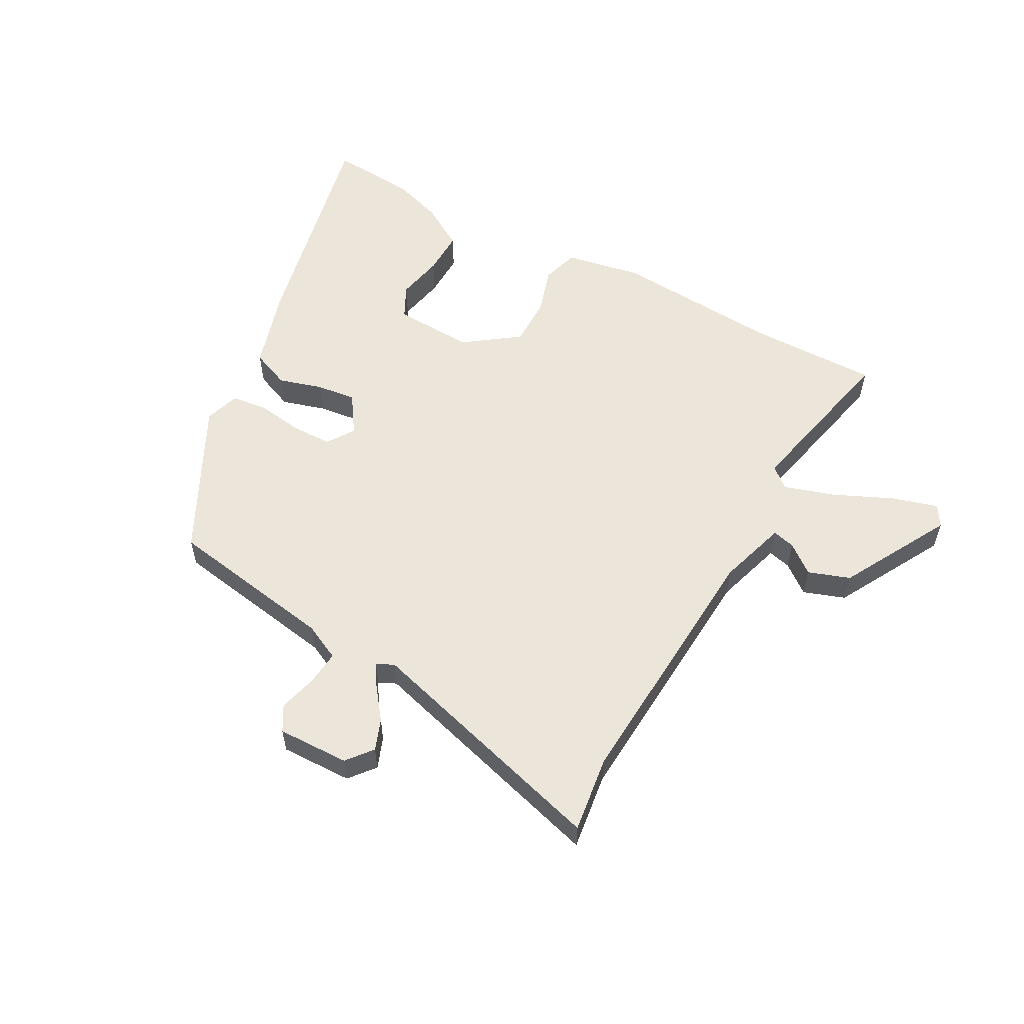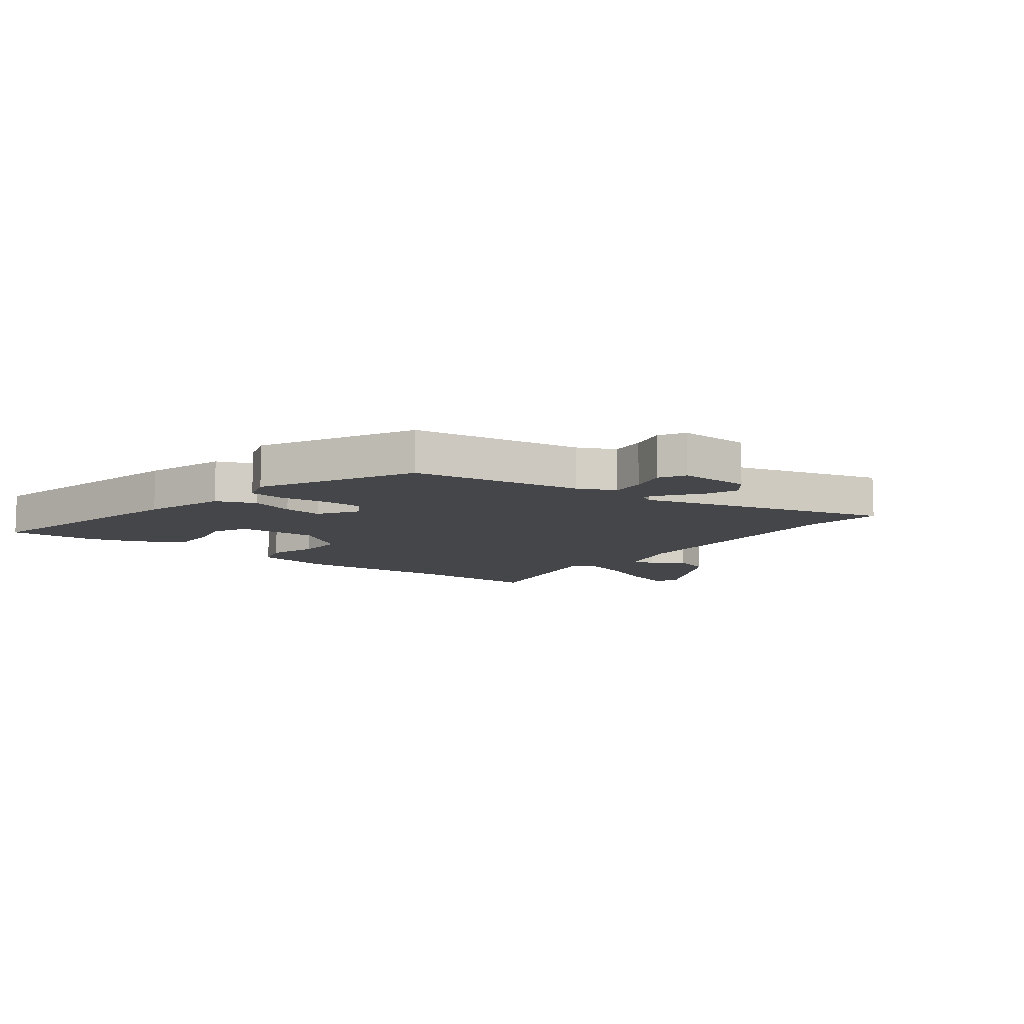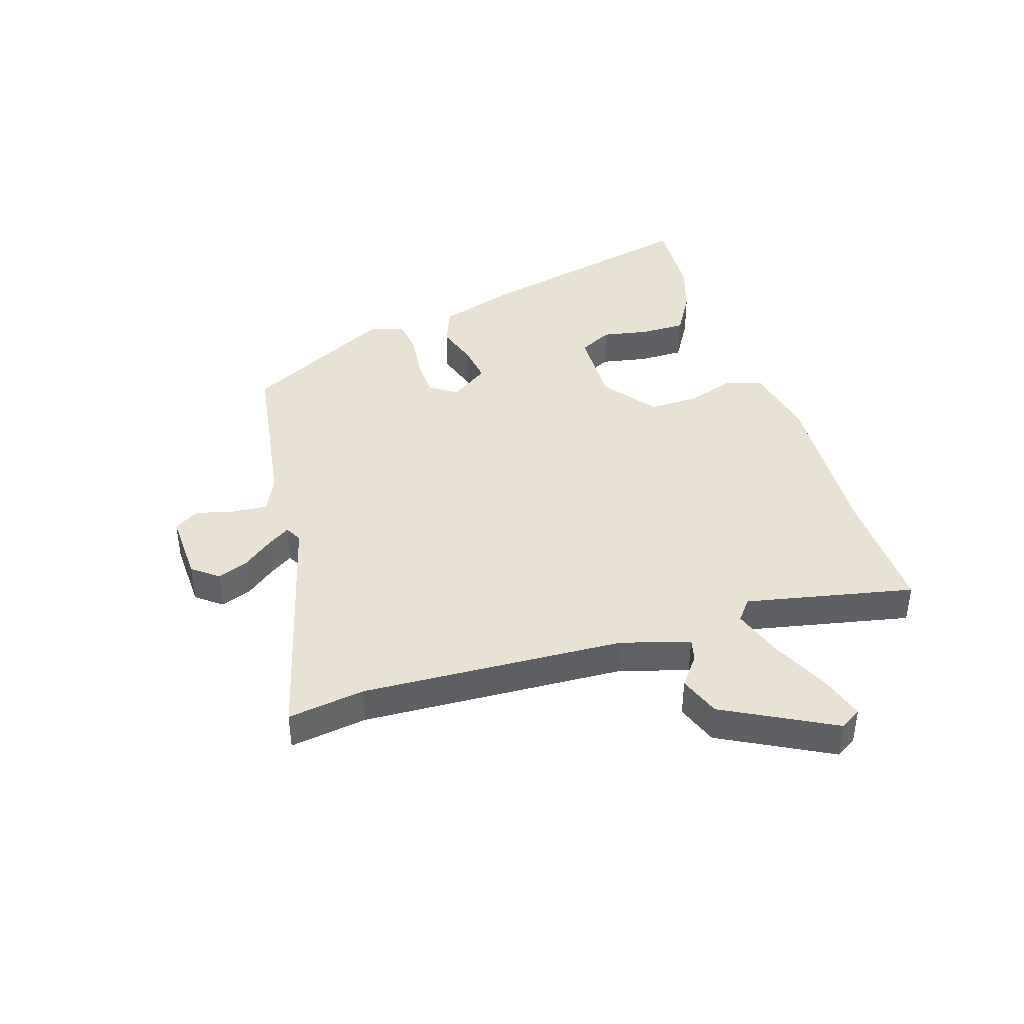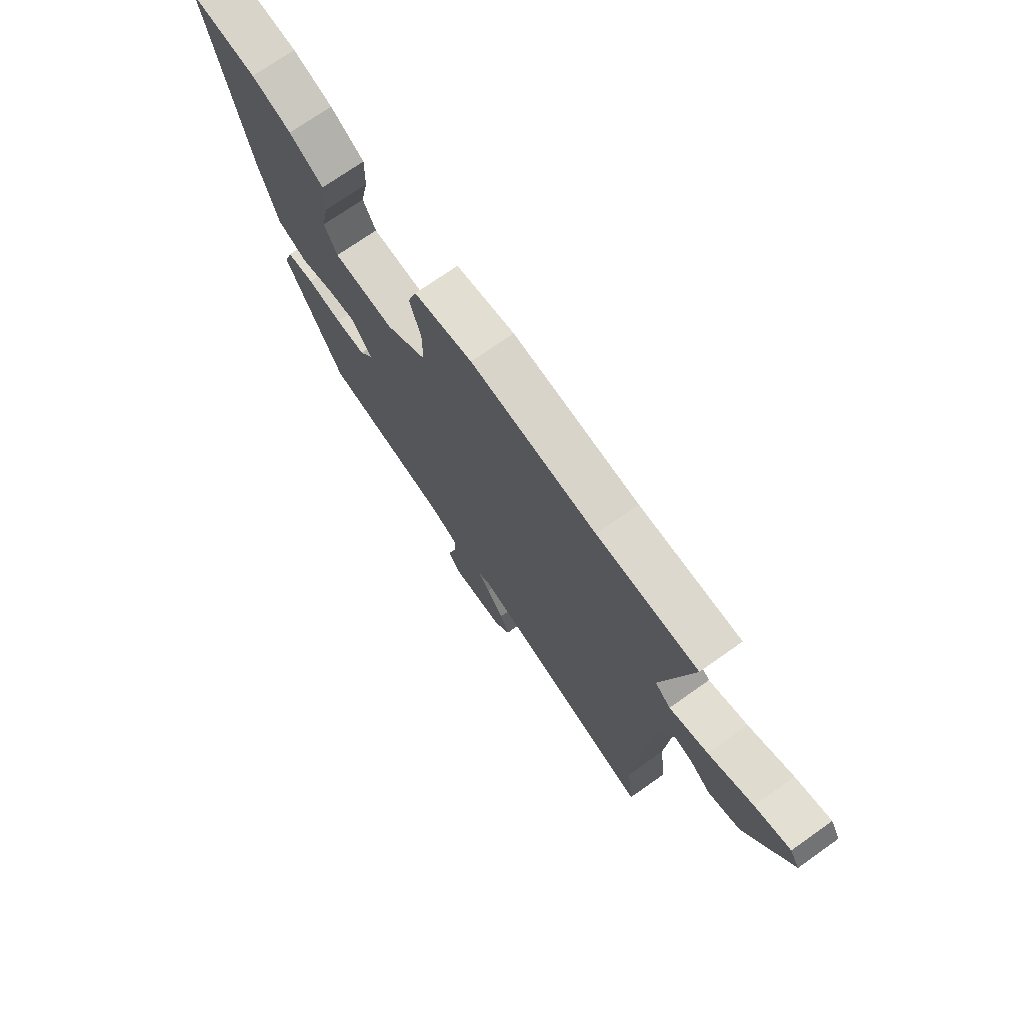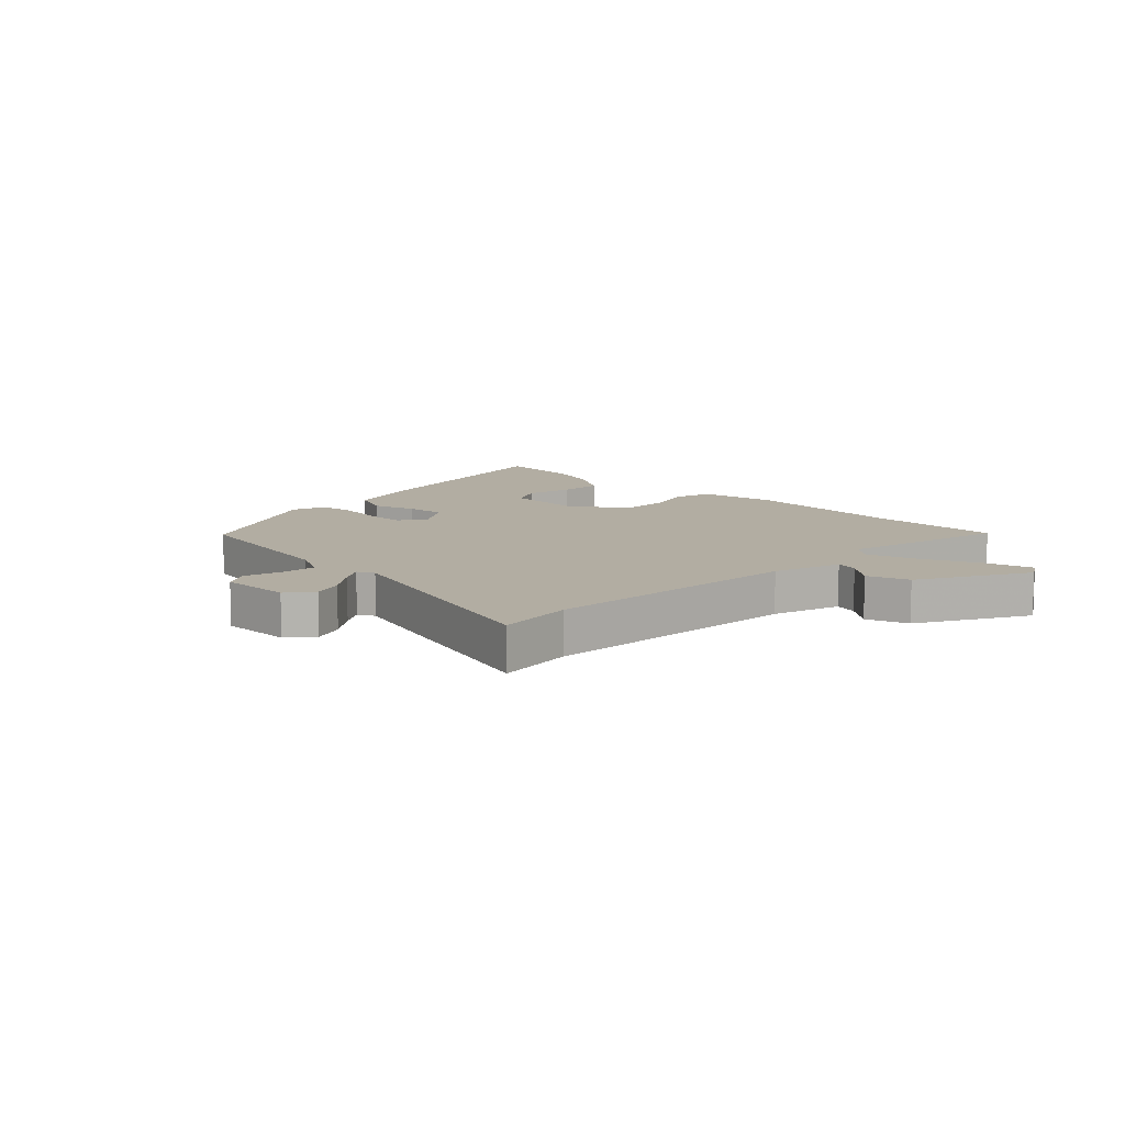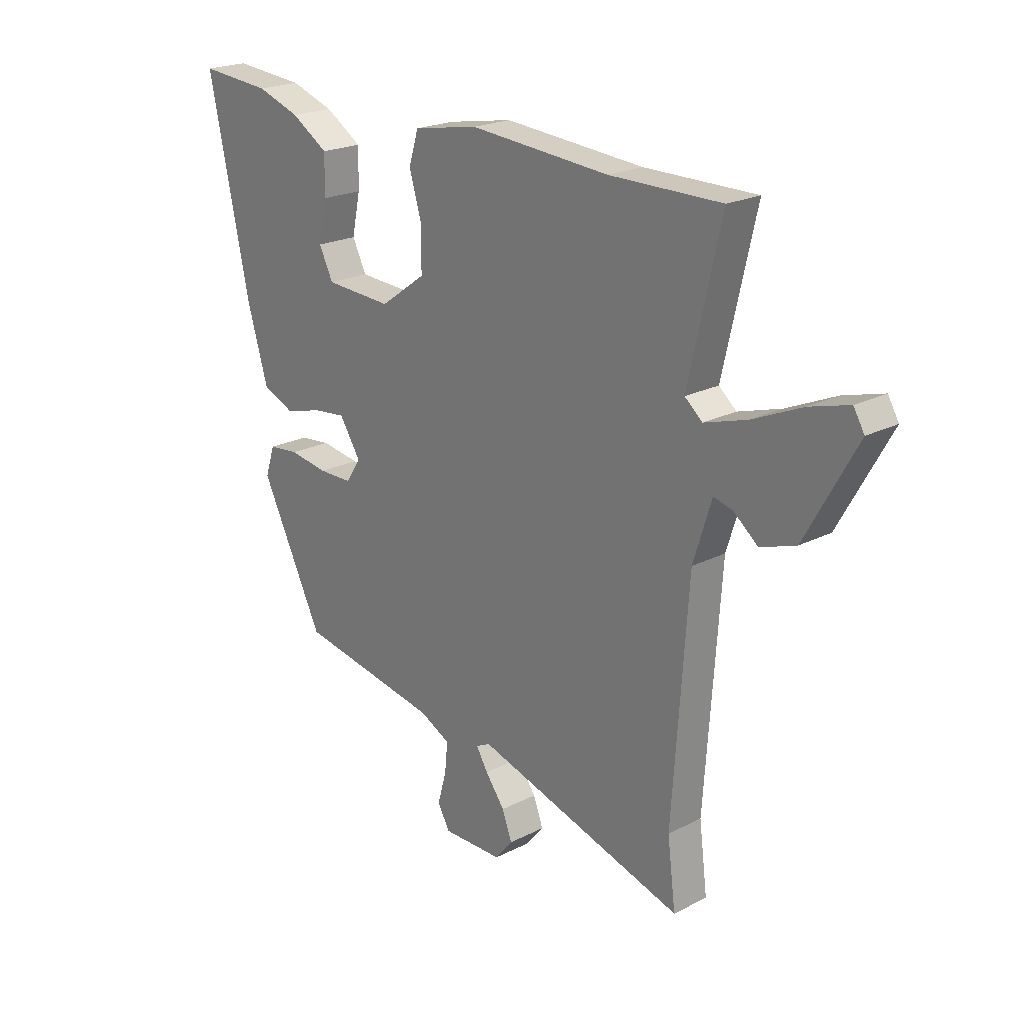
<metadata>
{"format":"obj","ext":"obj","renderer":"f3d","projection":"perspective","resolution":1024,"background":"white","views":[{"elev":56.3,"azim":-151.7,"up":"+Y"},{"elev":-9.6,"azim":141.9,"up":"+Y"},{"elev":40.8,"azim":-108.8,"up":"+Y"},{"elev":72.5,"azim":-125.2,"up":"+Z"},{"elev":10.6,"azim":-135.5,"up":"+Y"},{"elev":21.7,"azim":-131.9,"up":"+Z"}]}
</metadata>
<code>
v -0.516 0.07 -0.626
v -0.499 0.07 -0.493
v -0.53 0.07 -0.041
v -0.567 0.07 0.077
v -0.606 0.07 0.067
v -0.656 0.07 0.027
v -0.728 0.07 0.052
v -0.832 0.07 0.239
v -0.81 0.07 0.276
v -0.73 0.07 0.253
v -0.629 0.07 0.208
v -0.542 0.07 0.181
v -0.506 0.07 0.211
v -0.572 0.07 0.5
v -0.344 0.07 0.499
v -0.058 0.07 0.521
v 0.075 0.07 0.497
v 0.095 0.07 0.433
v 0.07 0.07 0.349
v 0.07 0.07 0.264
v 0.164 0.07 0.197
v 0.302 0.07 0.204
v 0.331 0.07 0.262
v 0.314 0.07 0.343
v 0.312 0.07 0.421
v 0.388 0.07 0.468
v 0.477 0.07 0.498
v 0.625 0.07 0.51
v 0.54 0.07 0.114
v 0.498 0.07 -0.027
v 0.431 0.07 -0.055
v 0.355 0.07 -0.033
v 0.287 0.07 -0.025
v 0.243 0.07 -0.092
v 0.274 0.07 -0.139
v 0.344 0.07 -0.14
v 0.424 0.07 -0.128
v 0.487 0.07 -0.135
v 0.507 0.07 -0.195
v 0.377 0.07 -0.455
v 0.084 0.07 -0.506
v 0.021 0.07 -0.537
v 0.027 0.07 -0.598
v 0.045 0.07 -0.663
v 0.02 0.07 -0.707
v -0.104 0.07 -0.705
v -0.14 0.07 -0.661
v -0.12 0.07 -0.607
v -0.08 0.07 -0.554
v -0.056 0.07 -0.515
v -0.085 0.07 -0.5
v -0.516 0 -0.626
v -0.499 0 -0.493
v -0.53 0 -0.041
v -0.567 0 0.077
v -0.606 0 0.067
v -0.656 0 0.027
v -0.728 0 0.052
v -0.832 0 0.239
v -0.81 0 0.276
v -0.73 0 0.253
v -0.629 0 0.208
v -0.542 0 0.181
v -0.506 0 0.211
v -0.572 0 0.5
v -0.344 0 0.499
v -0.058 0 0.521
v 0.075 0 0.497
v 0.095 0 0.433
v 0.07 0 0.349
v 0.07 0 0.264
v 0.164 0 0.197
v 0.302 0 0.204
v 0.331 0 0.262
v 0.314 0 0.343
v 0.312 0 0.421
v 0.388 0 0.468
v 0.477 0 0.498
v 0.625 0 0.51
v 0.54 0 0.114
v 0.498 0 -0.027
v 0.431 0 -0.055
v 0.355 0 -0.033
v 0.287 0 -0.025
v 0.243 0 -0.092
v 0.274 0 -0.139
v 0.344 0 -0.14
v 0.424 0 -0.128
v 0.487 0 -0.135
v 0.507 0 -0.195
v 0.377 0 -0.455
v 0.084 0 -0.506
v 0.021 0 -0.537
v 0.027 0 -0.598
v 0.045 0 -0.663
v 0.02 0 -0.707
v -0.104 0 -0.705
v -0.14 0 -0.661
v -0.12 0 -0.607
v -0.08 0 -0.554
v -0.056 0 -0.515
v -0.085 0 -0.5
f 47 48 49
f 46 47 49
f 45 46 49
f 44 45 49
f 43 44 49
f 42 43 49 50
f 41 42 50 51
f 40 41 51
f 39 40 51
f 38 39 51
f 37 38 51
f 36 37 51
f 30 31 32
f 29 30 32
f 28 29 32
f 27 28 32
f 26 27 32
f 26 32 33
f 23 24 25 26
f 23 26 33 34
f 17 18 19
f 16 17 19
f 15 16 19
f 15 19 20
f 14 15 20
f 13 14 20
f 12 13 20 21
f 9 10 11
f 8 9 11
f 7 8 11
f 6 7 11
f 5 6 11
f 4 5 11 12
f 3 4 12 21
f 51 1 2
f 36 51 2
f 35 36 2
f 22 23 34
f 21 22 34
f 3 21 34
f 2 3 34
f 2 34 35
f 100 99 98
f 100 98 97
f 100 97 96
f 100 96 95
f 100 95 94
f 101 100 94 93
f 102 101 93 92
f 102 92 91
f 102 91 90
f 102 90 89
f 102 89 88
f 102 88 87
f 83 82 81
f 83 81 80
f 83 80 79
f 83 79 78
f 83 78 77
f 84 83 77
f 77 76 75 74
f 85 84 77 74
f 70 69 68
f 70 68 67
f 70 67 66
f 71 70 66
f 71 66 65
f 71 65 64
f 72 71 64 63
f 62 61 60
f 62 60 59
f 62 59 58
f 62 58 57
f 62 57 56
f 63 62 56 55
f 72 63 55 54
f 53 52 102
f 53 102 87
f 53 87 86
f 85 74 73
f 85 73 72
f 85 72 54
f 85 54 53
f 86 85 53
f 1 52 53 2
f 2 53 54 3
f 3 54 55 4
f 4 55 56 5
f 5 56 57 6
f 6 57 58 7
f 7 58 59 8
f 8 59 60 9
f 9 60 61 10
f 10 61 62 11
f 11 62 63 12
f 12 63 64 13
f 13 64 65 14
f 14 65 66 15
f 15 66 67 16
f 16 67 68 17
f 17 68 69 18
f 18 69 70 19
f 19 70 71 20
f 20 71 72 21
f 21 72 73 22
f 22 73 74 23
f 23 74 75 24
f 24 75 76 25
f 25 76 77 26
f 26 77 78 27
f 27 78 79 28
f 28 79 80 29
f 29 80 81 30
f 30 81 82 31
f 31 82 83 32
f 32 83 84 33
f 33 84 85 34
f 34 85 86 35
f 35 86 87 36
f 36 87 88 37
f 37 88 89 38
f 38 89 90 39
f 39 90 91 40
f 40 91 92 41
f 41 92 93 42
f 42 93 94 43
f 43 94 95 44
f 44 95 96 45
f 45 96 97 46
f 46 97 98 47
f 47 98 99 48
f 48 99 100 49
f 49 100 101 50
f 50 101 102 51
f 51 102 52 1

</code>
